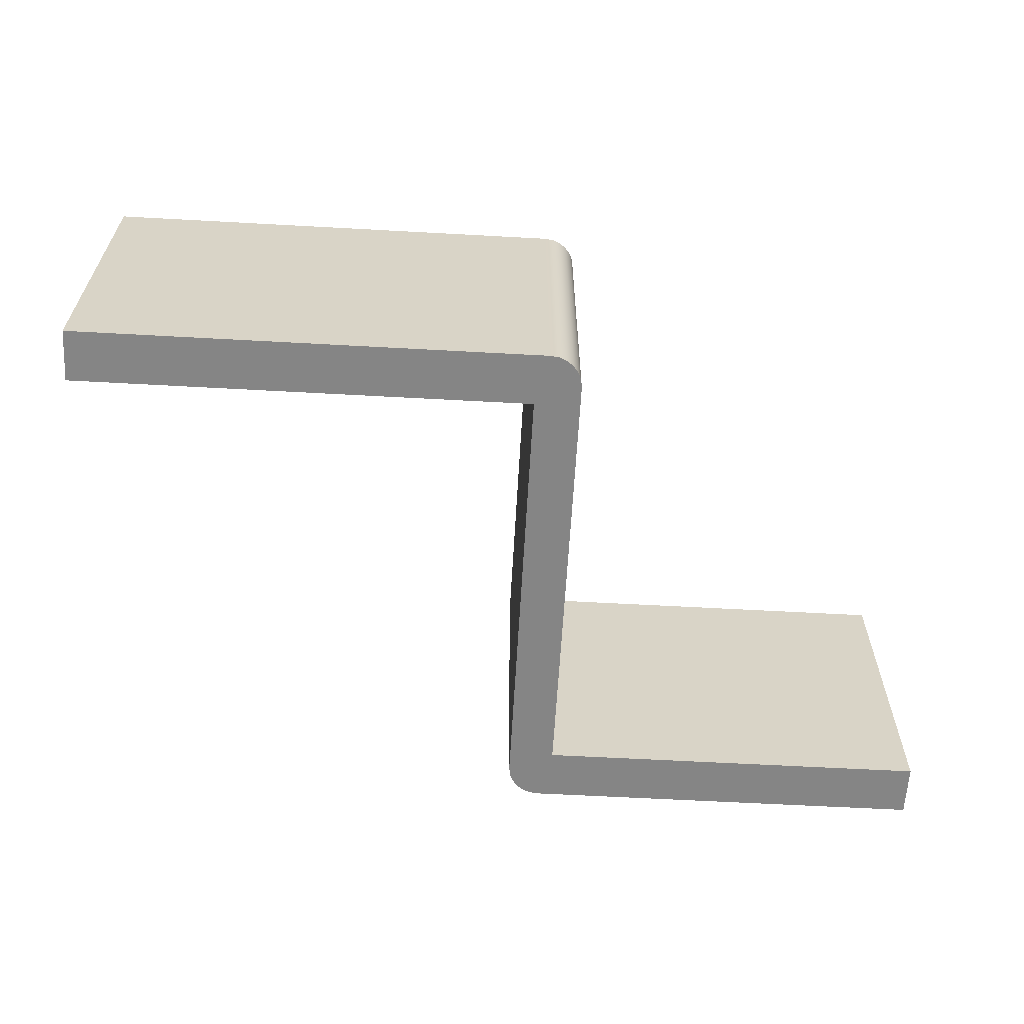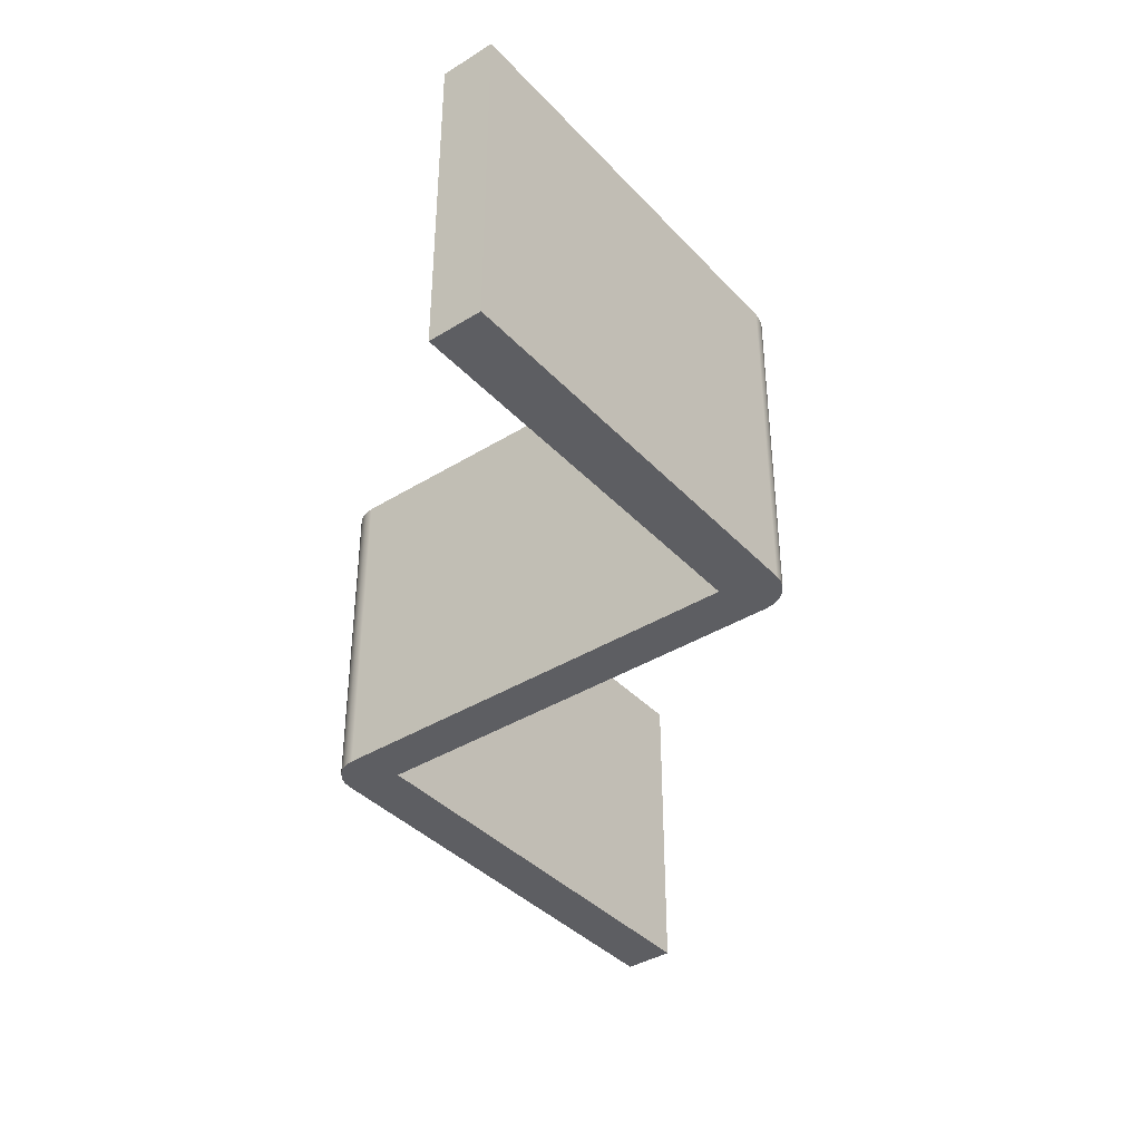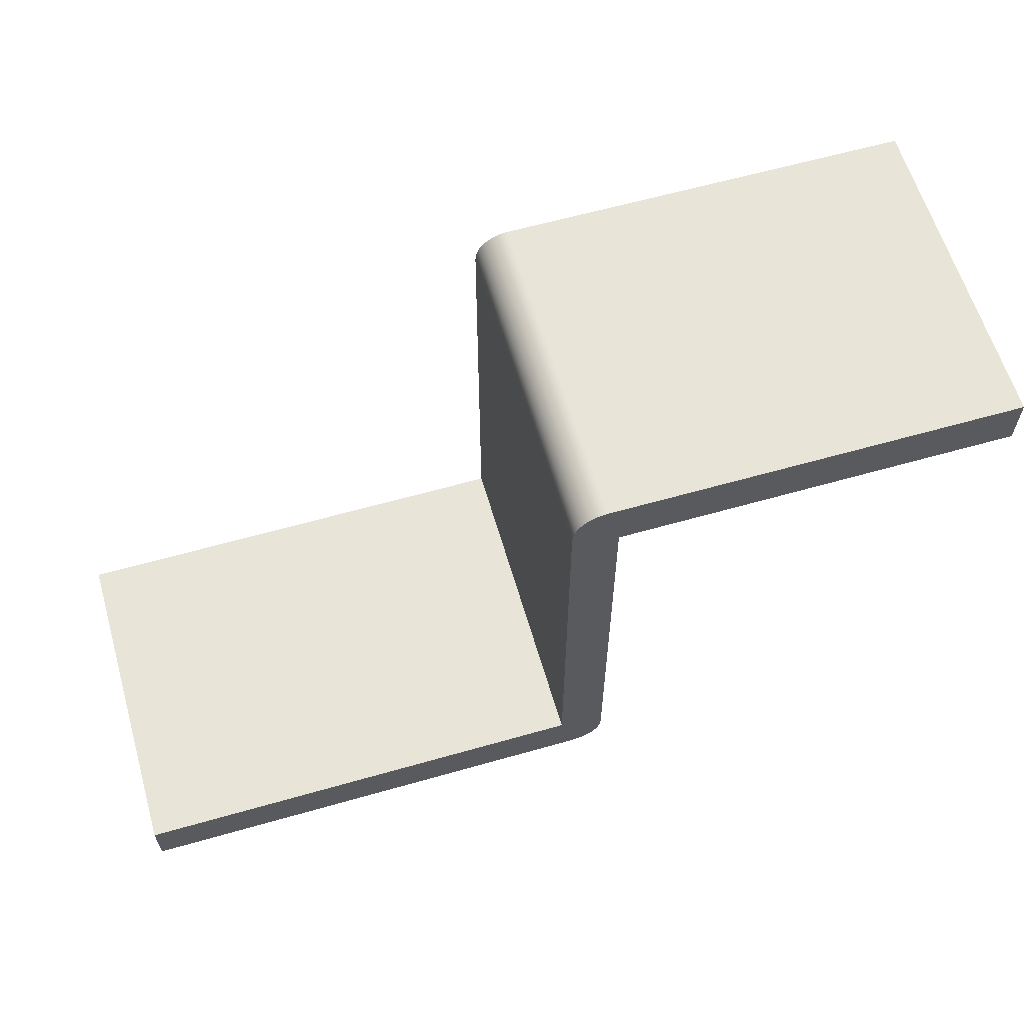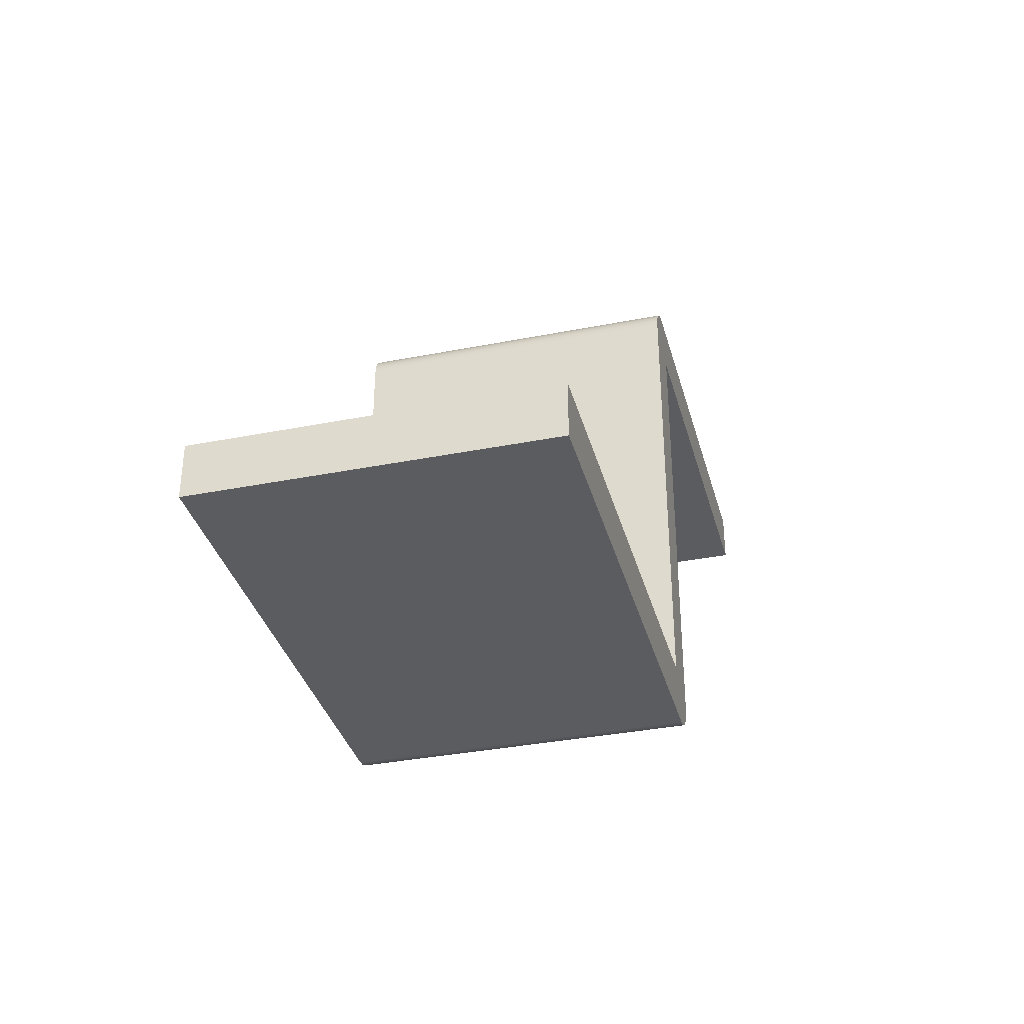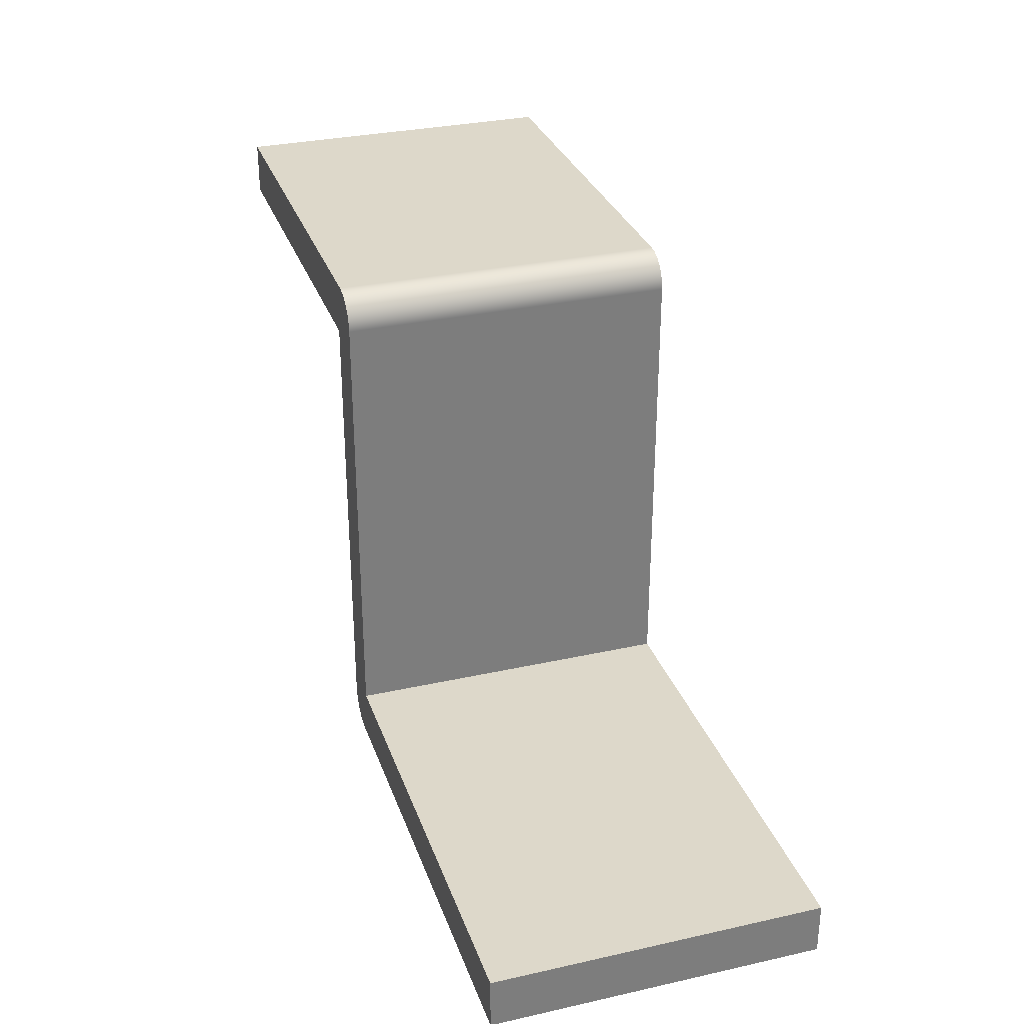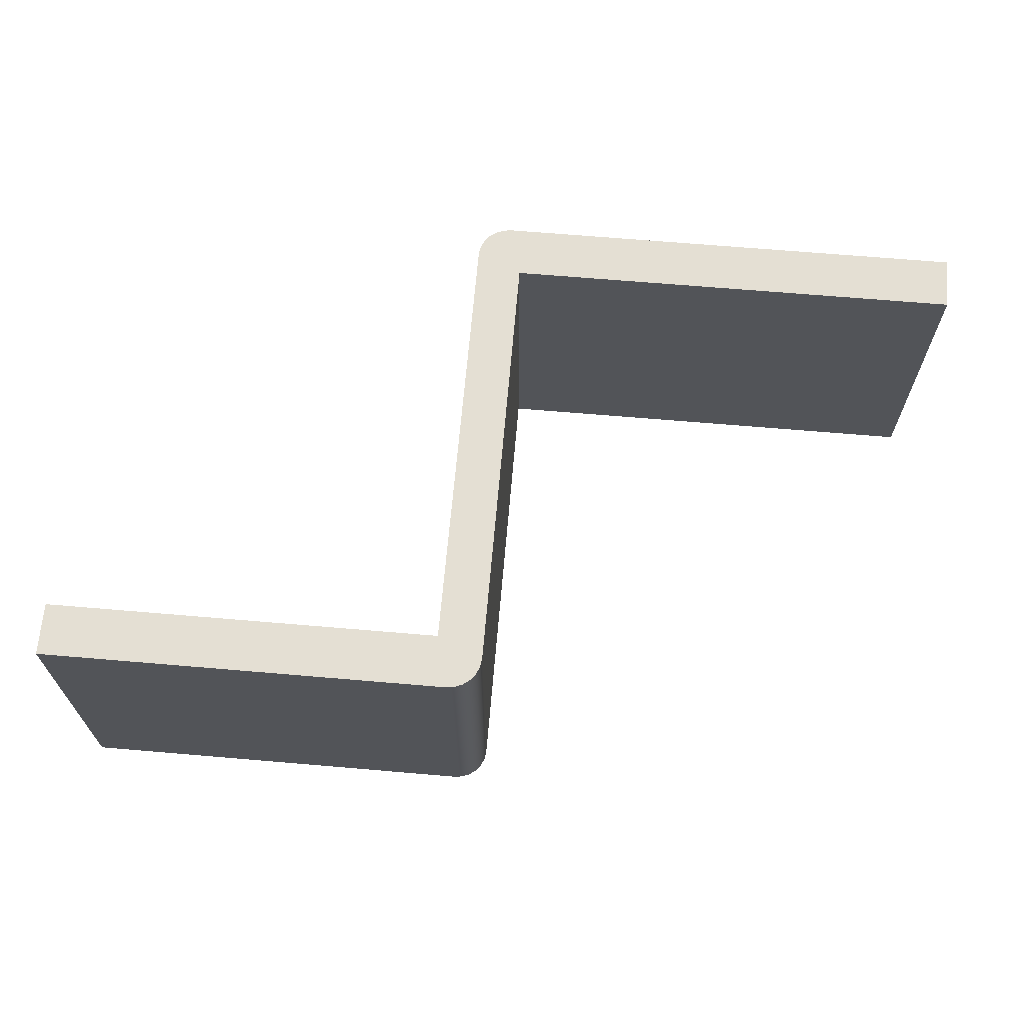
<metadata>
{"format":"obj","ext":"obj","renderer":"f3d","projection":"perspective","resolution":1024,"background":"white","views":[{"elev":-61.7,"azim":176.8,"up":"+Y"},{"elev":-39.0,"azim":-52.2,"up":"+Y"},{"elev":61.3,"azim":163.8,"up":"+Z"},{"elev":-35.2,"azim":104.7,"up":"+Z"},{"elev":31.0,"azim":72.3,"up":"+Z"},{"elev":66.7,"azim":4.9,"up":"+Y"}]}
</metadata>
<code>
g dragChainBraket
v -0.35 5 -3.5
v -0.333 5 -3.629
v -0.283 5 -3.75
v -0.2036 5 -3.854
v -0.1 5 -3.933
v 0.02059 5 -3.983
v 0.15 5 -4
v 0.15 0 -4
v 0.02059 0 -3.983
v -0.1 0 -3.933
v -0.2036 0 -3.854
v -0.283 0 -3.75
v -0.333 0 -3.629
v -0.35 0 -3.5
v -0.35 0 3.2
v -0.35 5 3.2
v 7.35 0 -4
v 7.35 0 -3.2
v 0.35 0 -3.2
v 0.35 0 3.5
v 0.333 0 3.629
v 0.283 0 3.75
v 0.2036 0 3.854
v 0.1 0 3.933
v -0.02059 0 3.983
v -0.15 0 4
v -6.35 0 4
v -6.35 0 3.2
v 0.35 5 3.5
v 0.333 5 3.629
v 0.283 5 3.75
v 0.2036 5 3.854
v 0.1 5 3.933
v -0.02059 5 3.983
v -0.15 5 4
v -6.35 5 4
v -6.35 5 3.2
v 7.35 5 -4
v 7.35 5 -3.2
v 0.35 5 -3.2
f 14 1 13
f 13 1 2
f 13 2 12
f 12 2 3
f 12 3 11
f 11 3 4
f 11 4 10
f 10 4 5
f 10 5 9
f 9 5 6
f 9 6 8
f 8 6 7
f 14 15 1
f 1 15 16
f 15 14 19
f 19 14 13
f 19 13 12
f 19 12 8
f 8 12 11
f 8 11 10
f 10 9 8
f 8 17 19
f 19 17 18
f 19 20 15
f 15 20 21
f 15 21 22
f 15 22 26
f 26 22 23
f 26 23 24
f 24 25 26
f 26 27 15
f 15 27 28
f 20 29 21
f 21 29 30
f 21 30 22
f 22 30 31
f 22 31 23
f 23 31 32
f 23 32 24
f 24 32 33
f 24 33 25
f 25 33 34
f 25 34 26
f 26 34 35
f 35 36 26
f 26 36 27
f 28 27 37
f 37 27 36
f 15 28 16
f 16 28 37
f 7 38 8
f 8 38 17
f 18 17 39
f 39 17 38
f 19 18 40
f 40 18 39
f 20 19 29
f 29 19 40
f 6 5 7
f 7 5 4
f 7 4 3
f 7 3 40
f 40 3 2
f 40 2 1
f 1 16 40
f 40 16 29
f 29 16 30
f 30 16 31
f 31 16 35
f 31 35 32
f 32 35 33
f 33 35 34
f 37 36 16
f 16 36 35
f 39 38 40
f 40 38 7

</code>
